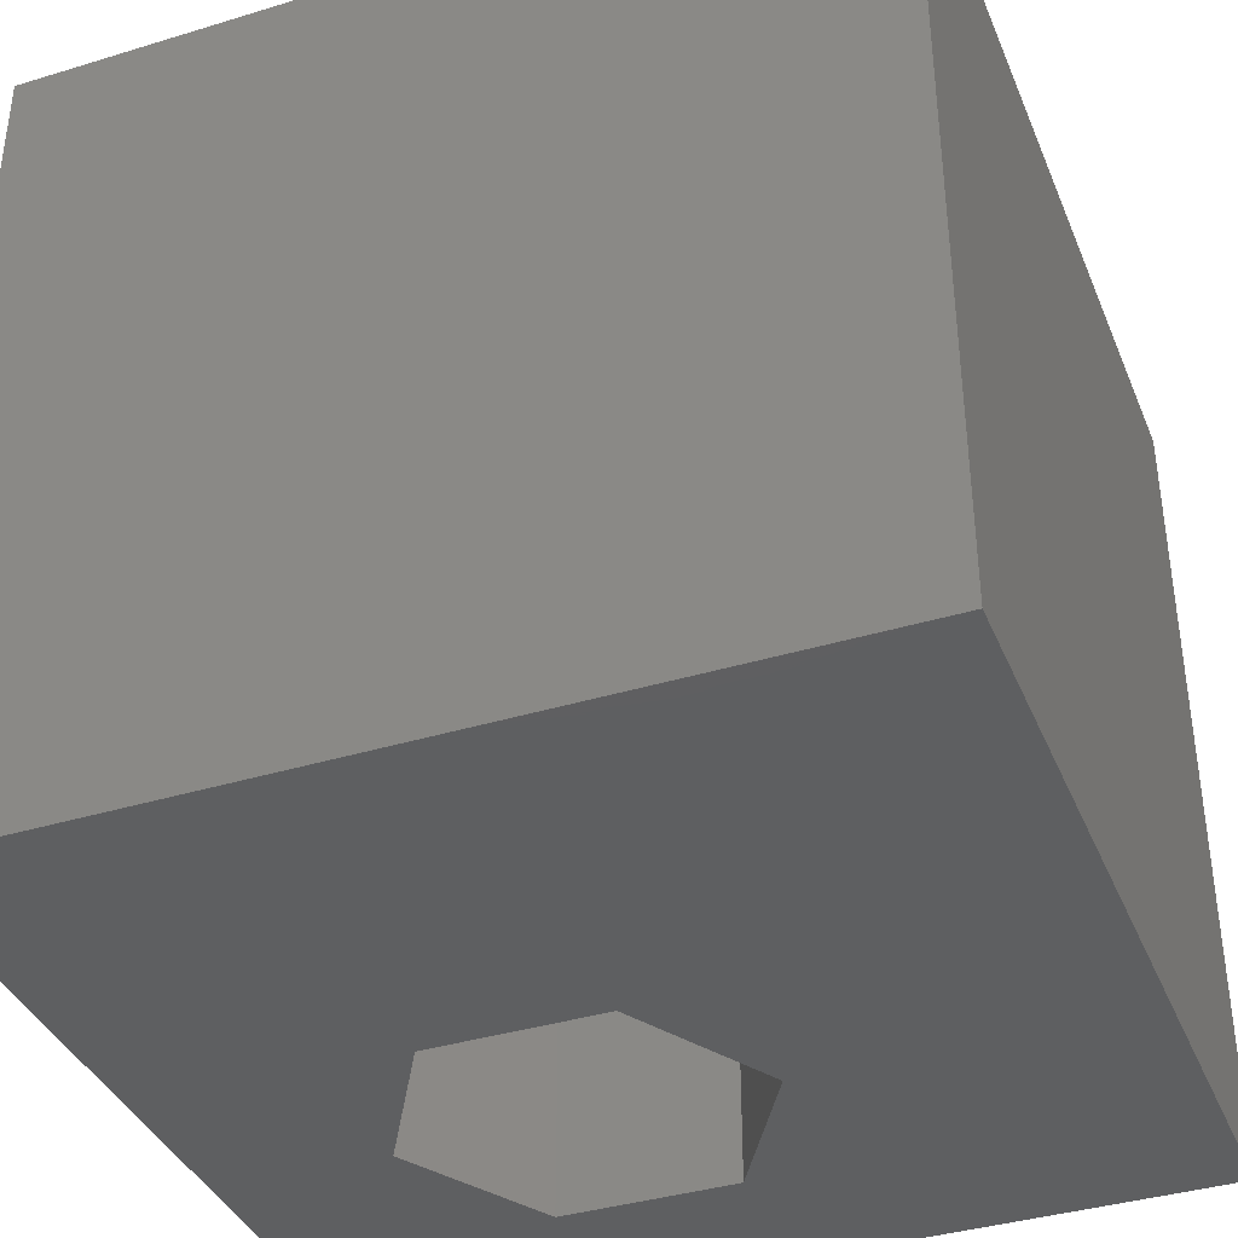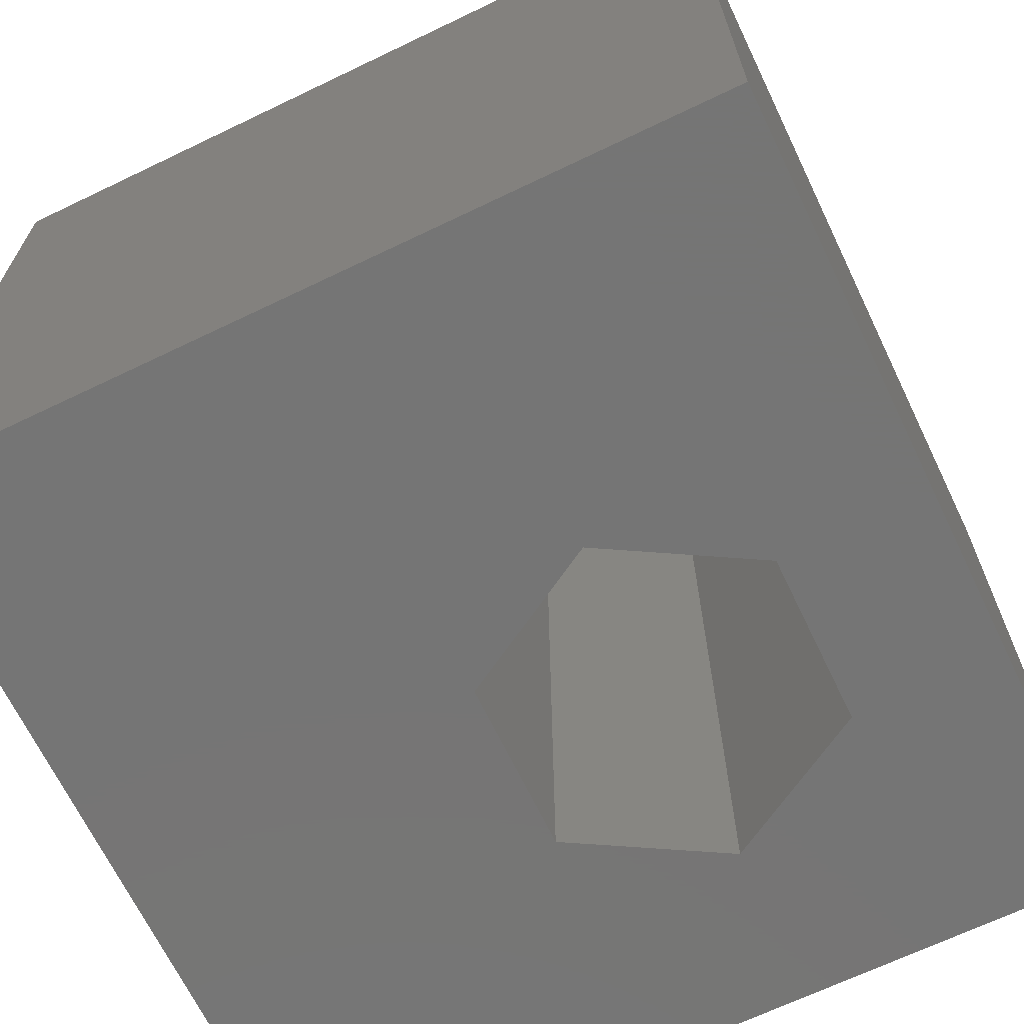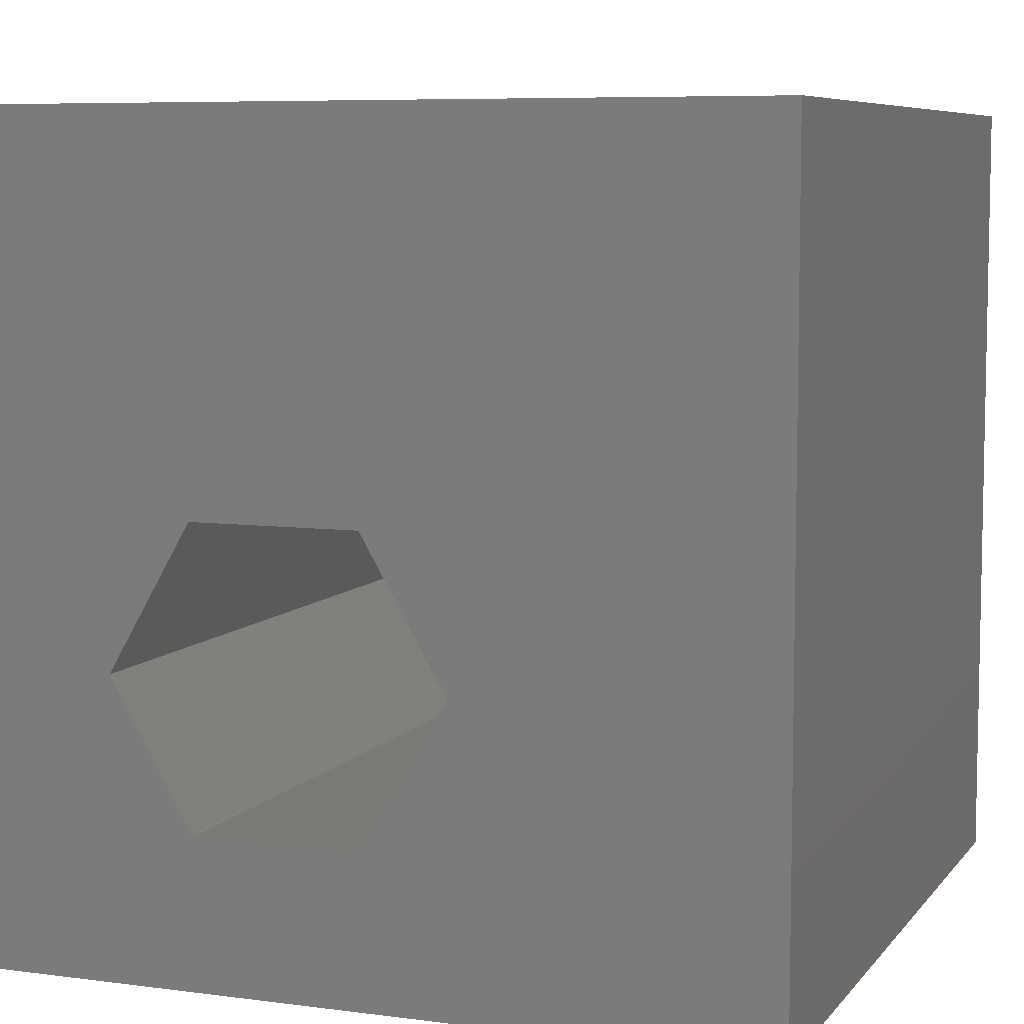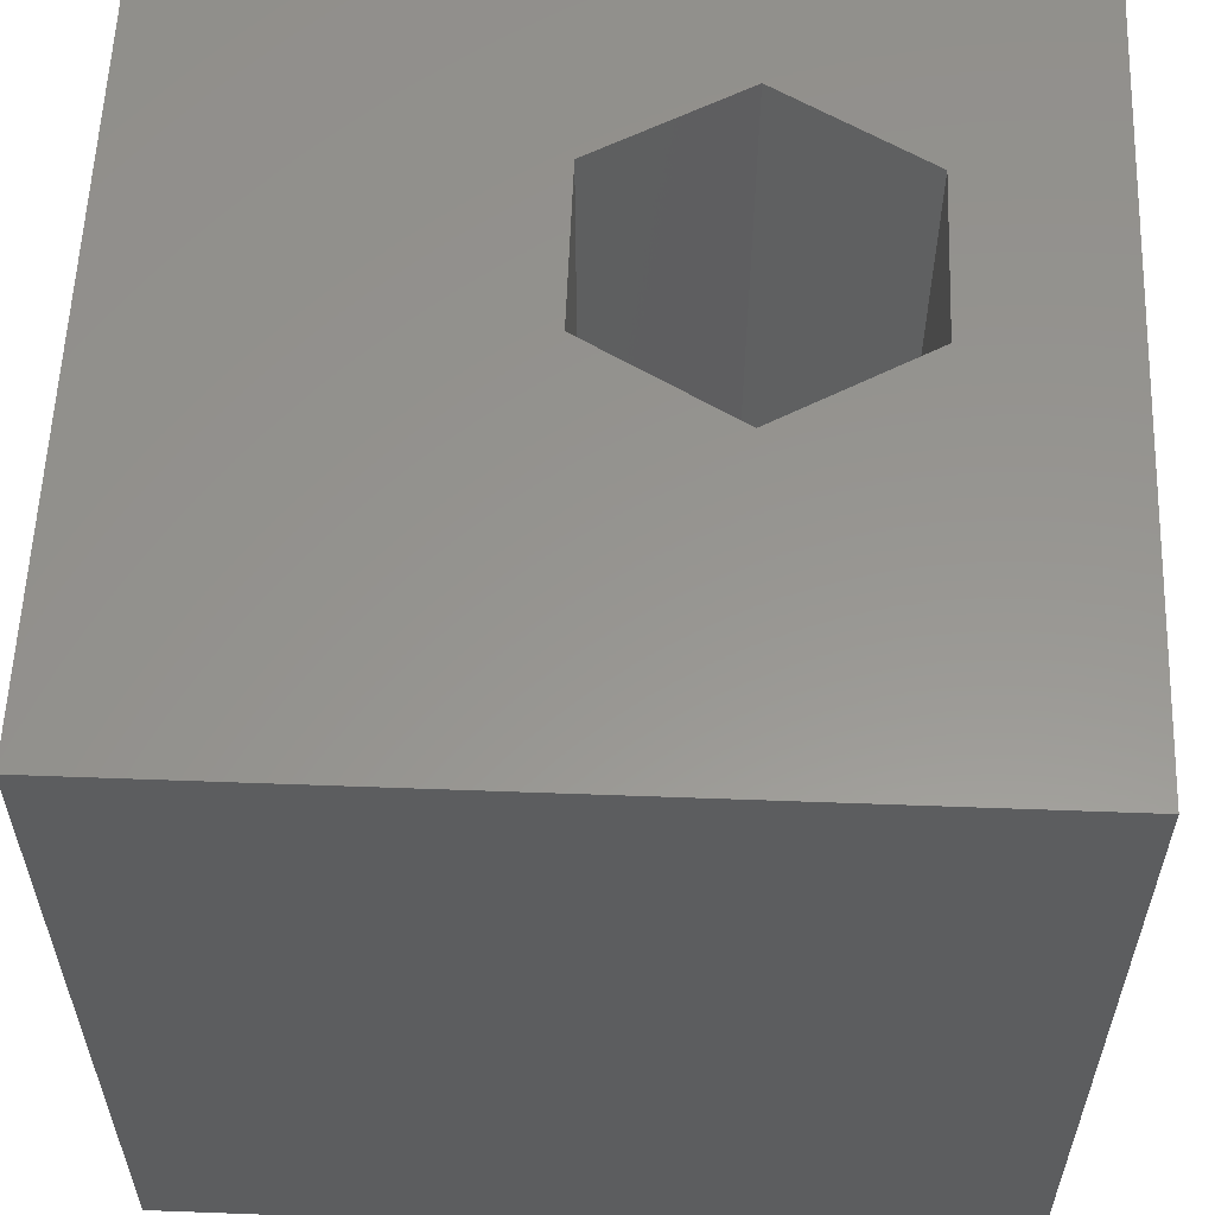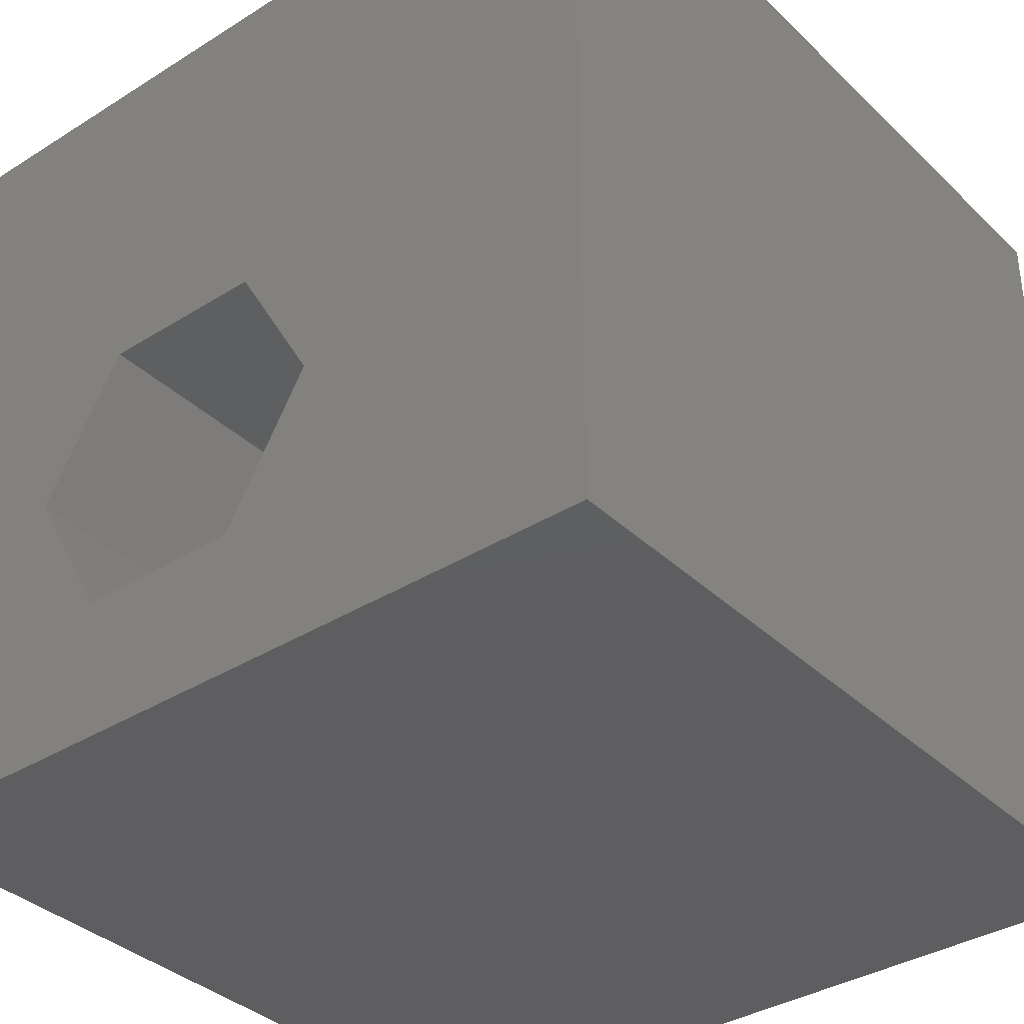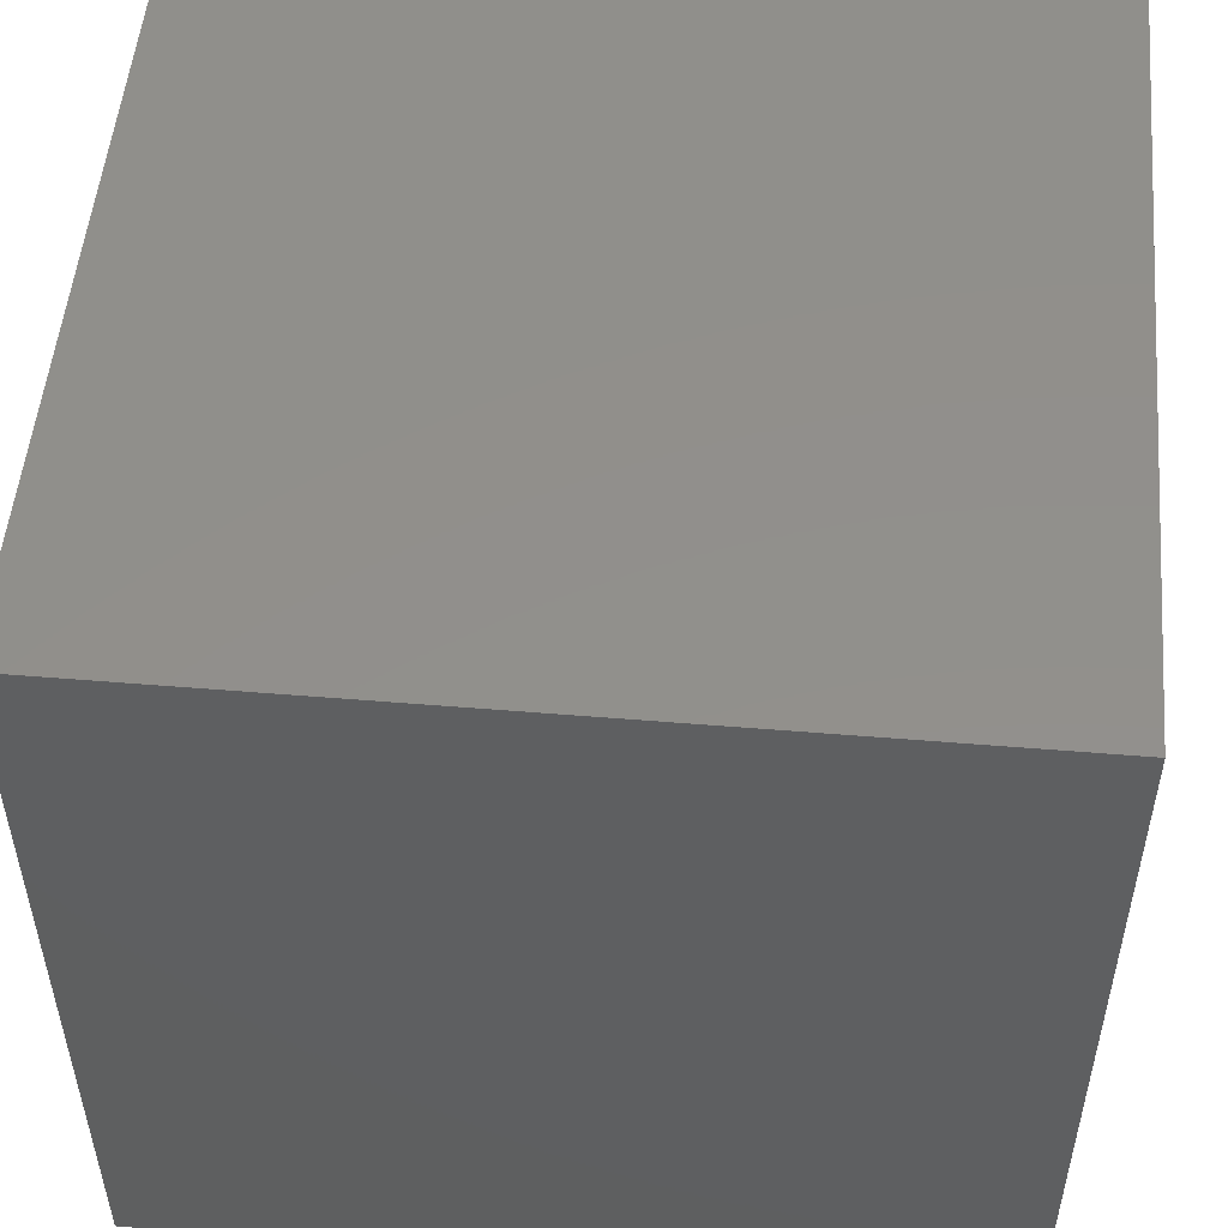
<metadata>
{"format":"stl","ext":"stl","renderer":"f3d","projection":"perspective","resolution":1024,"background":"white","views":[{"elev":-38.3,"azim":-158.9,"up":"+Z"},{"elev":-67.6,"azim":-64.3,"up":"+Z"},{"elev":7.2,"azim":-159.1,"up":"+Y"},{"elev":57.9,"azim":-87.8,"up":"+Z"},{"elev":-36.2,"azim":-140.7,"up":"+Y"},{"elev":51.9,"azim":-84.9,"up":"+Y"}]}
</metadata>
<code>
# stl→obj: 20 verts, 40 faces
v 0 10 10
v 0 10 0
v 0 0 10
v 0 0 0
v 10 10 10
v 7.97 3.602 10
v 10 0 10
v 6.937 1.813 10
v 4.871 1.813 10
v 3.838 3.602 10
v 4.871 5.392 10
v 6.937 5.392 10
v 10 10 0
v 10 0 0
v 7.97 3.602 0
v 6.937 5.392 0
v 4.871 5.392 0
v 3.838 3.602 0
v 4.871 1.813 0
v 6.937 1.813 0
f 1 2 3
f 3 2 4
f 5 6 7
f 7 6 8
f 7 8 3
f 8 9 3
f 3 9 10
f 3 10 1
f 1 10 11
f 1 11 5
f 5 11 12
f 5 12 6
f 13 5 14
f 14 5 7
f 14 15 13
f 13 15 16
f 13 16 2
f 16 17 2
f 2 17 18
f 2 18 4
f 4 18 19
f 4 19 14
f 14 19 20
f 14 20 15
f 5 13 1
f 1 13 2
f 14 7 4
f 4 7 3
f 18 17 10
f 10 17 11
f 17 16 11
f 11 16 12
f 16 15 12
f 12 15 6
f 15 20 6
f 6 20 8
f 20 19 8
f 8 19 9
f 19 18 9
f 9 18 10

</code>
